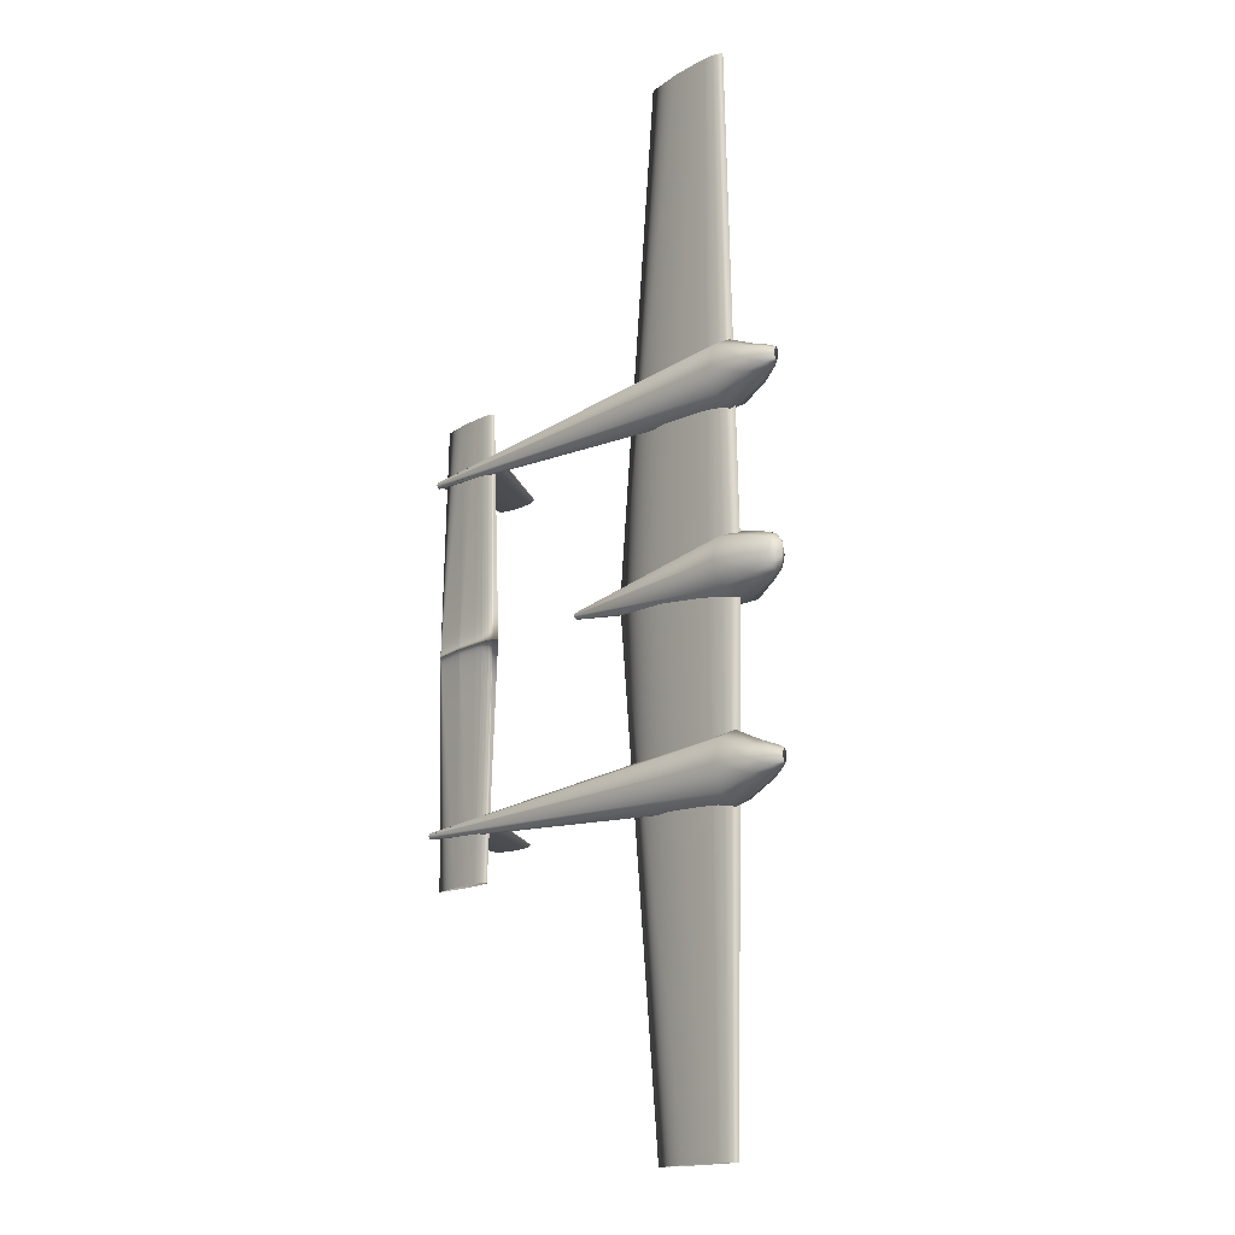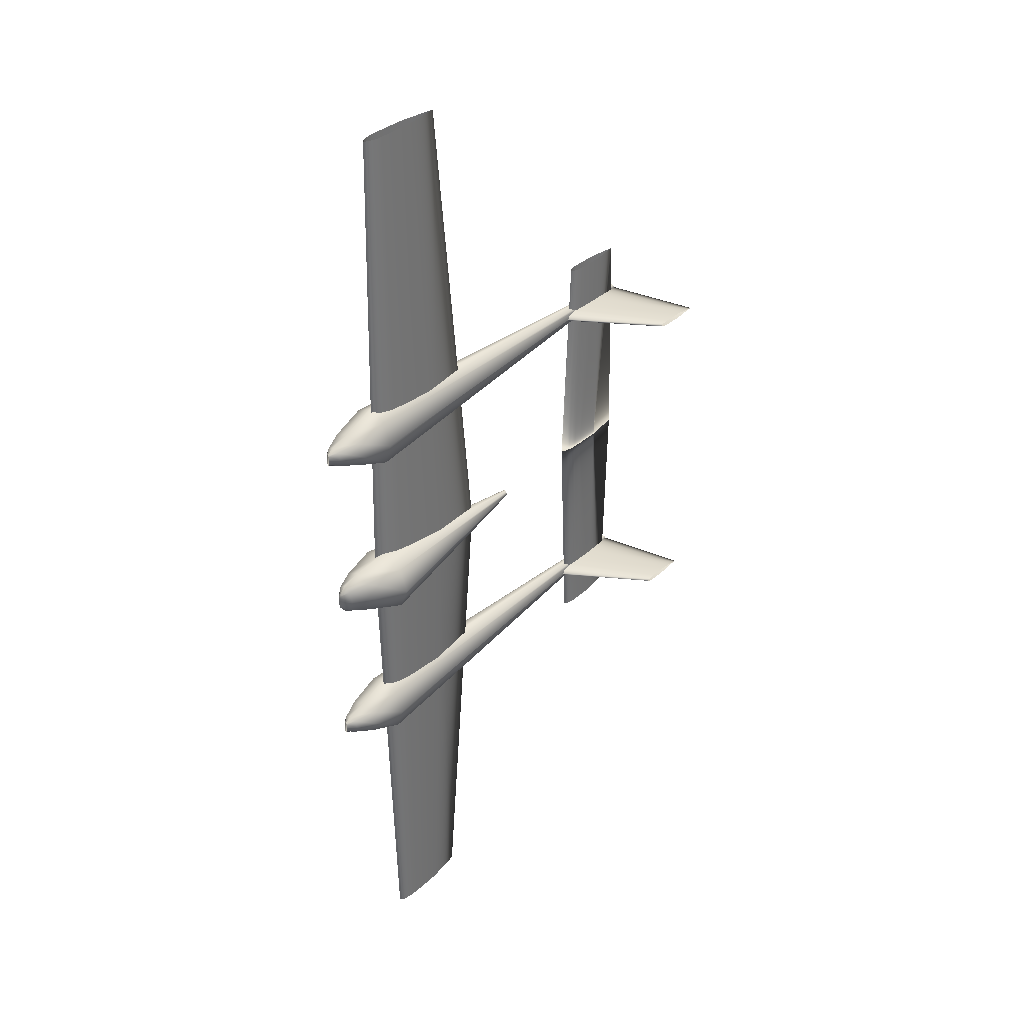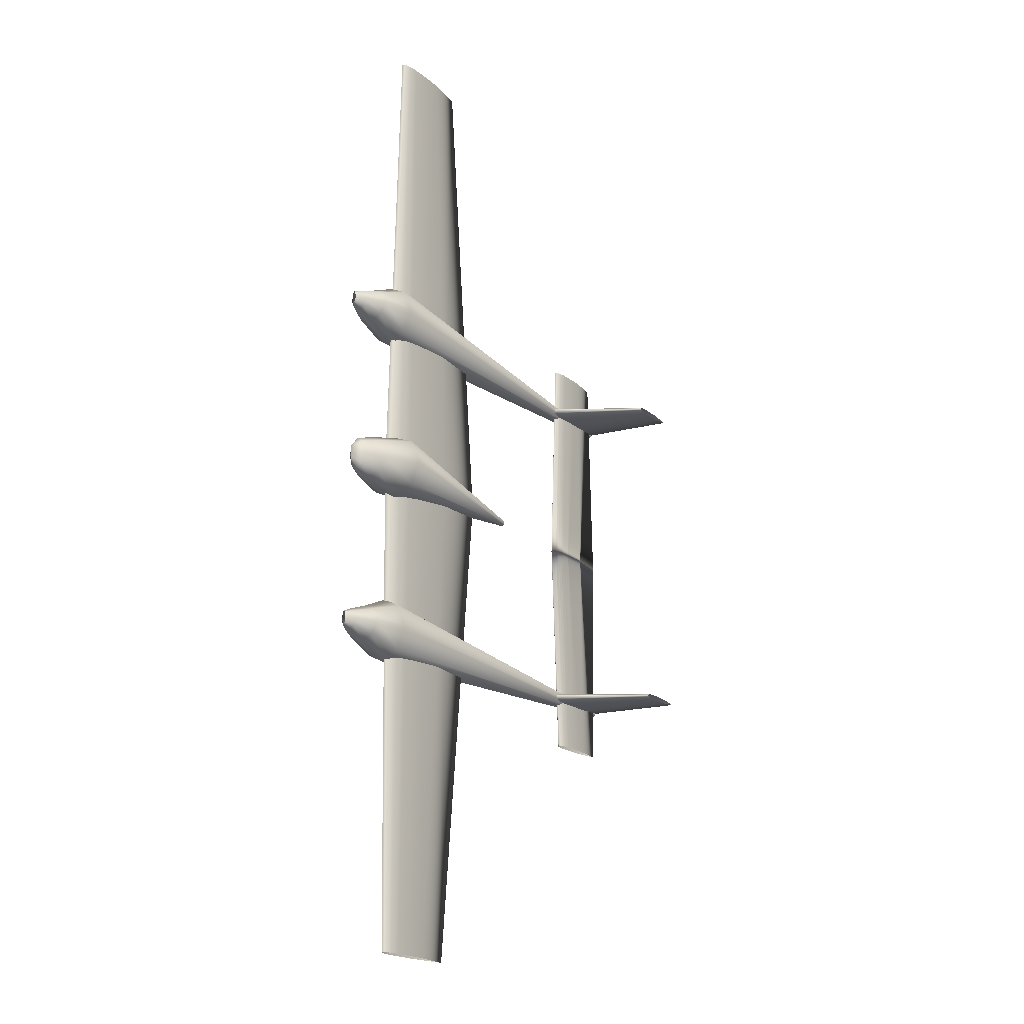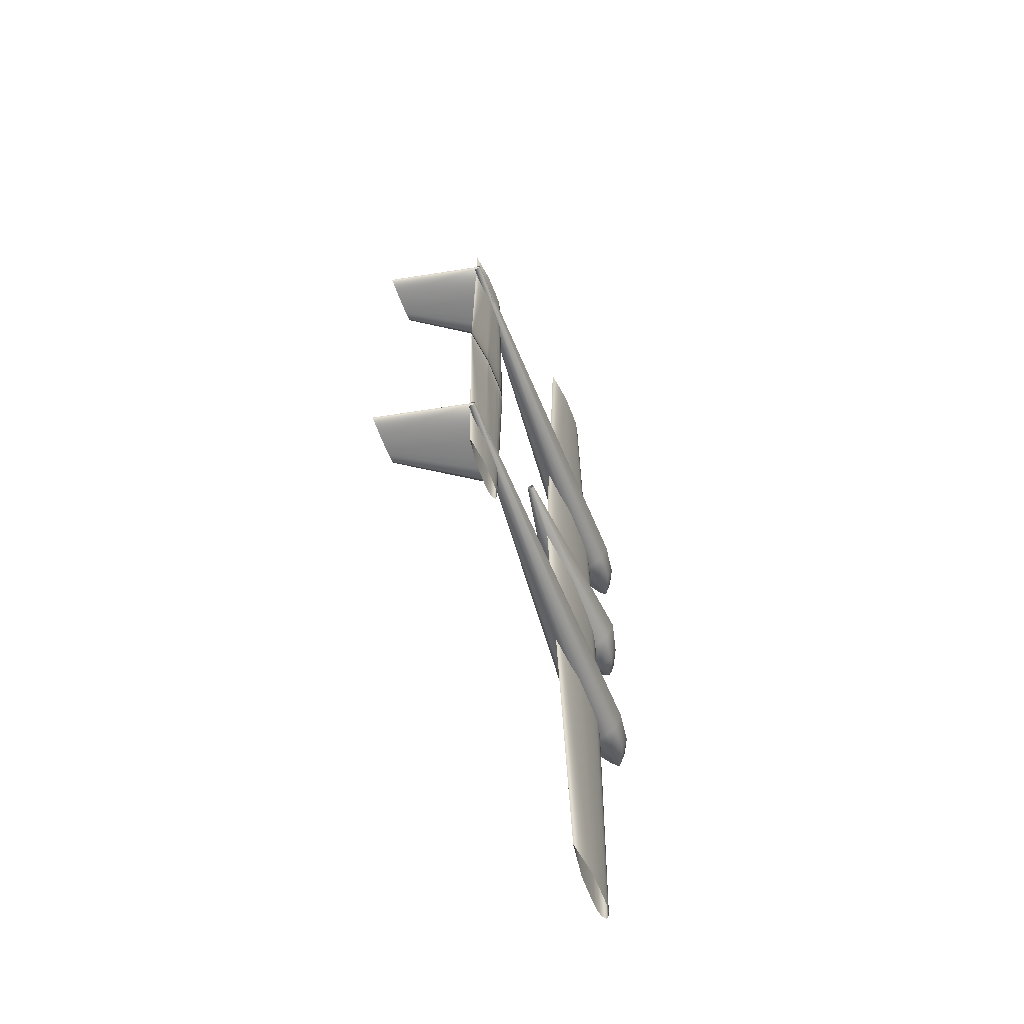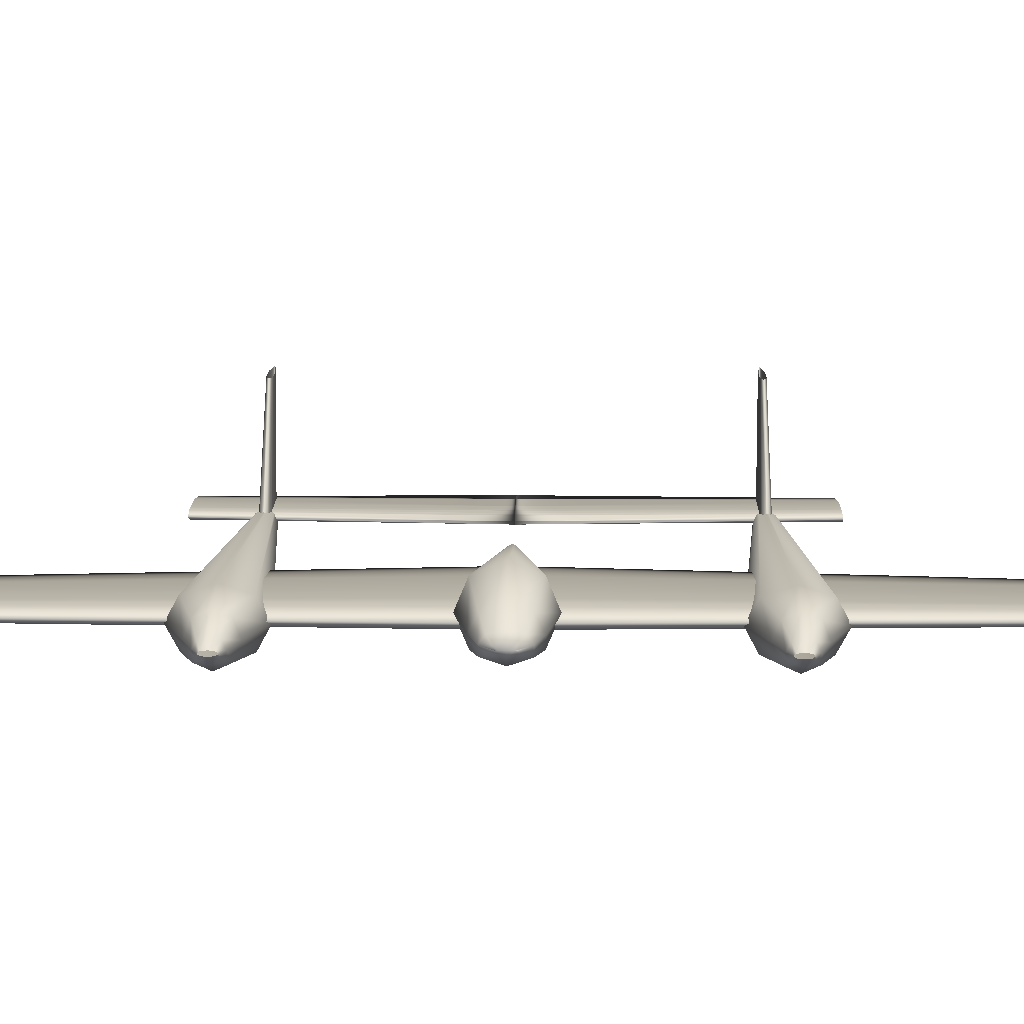
<metadata>
{"format":"obj","ext":"obj","renderer":"f3d","projection":"perspective","resolution":1024,"background":"white","views":[{"elev":-16.8,"azim":-132.6,"up":"+Y"},{"elev":35.9,"azim":-49.1,"up":"+Y"},{"elev":-20.8,"azim":-54.3,"up":"+Y"},{"elev":-61.0,"azim":110.5,"up":"+Y"},{"elev":12.5,"azim":-89.1,"up":"+Z"}]}
</metadata>
<code>
v 0.07403 0.5003 0.05162
v 0.08131 0.5003 0.057
v 0.08859 0.5003 0.05834
v 0.09587 0.5003 0.05969
v 0.1031 0.5003 0.06002
v 0.1177 0.5003 0.06036
v 0.1614 0.5003 0.05969
v 0.2196 0.5003 0.05162
v 0.1614 0.5003 0.04356
v 0.1177 0.5003 0.04289
v 0.1031 0.5003 0.04323
v 0.09587 0.5003 0.04356
v 0.08859 0.5003 0.04491
v 0.08131 0.5003 0.04625
v 0.08635 0.975 0.05162
v 0.0908 0.975 0.05491
v 0.09525 0.975 0.05573
v 0.09969 0.975 0.05655
v 0.1041 0.975 0.05676
v 0.113 0.975 0.05696
v 0.1397 0.975 0.05655
v 0.1753 0.975 0.05162
v 0.1397 0.975 0.0467
v 0.113 0.975 0.04629
v 0.1041 0.975 0.04649
v 0.09969 0.975 0.0467
v 0.09525 0.975 0.04752
v 0.0908 0.975 0.04834
v 0.07403 0.4997 0.05162
v 0.08131 0.4997 0.057
v 0.08859 0.4997 0.05834
v 0.09587 0.4997 0.05969
v 0.1031 0.4997 0.06002
v 0.1177 0.4997 0.06036
v 0.1614 0.4997 0.05969
v 0.2196 0.4997 0.05162
v 0.1614 0.4997 0.04356
v 0.1177 0.4997 0.04289
v 0.1031 0.4997 0.04323
v 0.09587 0.4997 0.04356
v 0.08859 0.4997 0.04491
v 0.08131 0.4997 0.04625
v 0.08635 0.025 0.05162
v 0.0908 0.025 0.05491
v 0.09525 0.025 0.05573
v 0.09969 0.025 0.05655
v 0.1041 0.025 0.05676
v 0.113 0.025 0.05696
v 0.1397 0.025 0.05655
v 0.1753 0.025 0.05162
v 0.1397 0.025 0.0467
v 0.113 0.025 0.04629
v 0.1041 0.025 0.04649
v 0.09969 0.025 0.0467
v 0.09525 0.025 0.04752
v 0.0908 0.025 0.04834
v 0.3753 0.5 0.04507
v 0.3795 0.5 0.04817
v 0.3837 0.5 0.04894
v 0.3879 0.5 0.04971
v 0.3921 0.5 0.04991
v 0.4004 0.5 0.0501
v 0.4256 0.5 0.04971
v 0.4591 0.5 0.04507
v 0.4256 0.5 0.04043
v 0.4004 0.5 0.04005
v 0.3921 0.5 0.04024
v 0.3879 0.5 0.04043
v 0.3837 0.5 0.04121
v 0.3795 0.5 0.04198
v 0.3856 0.7211 0.04507
v 0.389 0.7211 0.04755
v 0.3924 0.7211 0.04817
v 0.3957 0.7211 0.04879
v 0.3991 0.7211 0.04895
v 0.4058 0.7211 0.0491
v 0.4259 0.7211 0.04879
v 0.4527 0.7211 0.04507
v 0.4259 0.7211 0.04136
v 0.4058 0.7211 0.04105
v 0.3991 0.7211 0.0412
v 0.3957 0.7211 0.04136
v 0.3924 0.7211 0.04198
v 0.389 0.7211 0.0426
v 0.3856 0.2789 0.04507
v 0.389 0.2789 0.04755
v 0.3924 0.2789 0.04817
v 0.3957 0.2789 0.04879
v 0.3991 0.2789 0.04895
v 0.4058 0.2789 0.0491
v 0.4259 0.2789 0.04879
v 0.4527 0.2789 0.04507
v 0.4259 0.2789 0.04136
v 0.4058 0.2789 0.04105
v 0.3991 0.2789 0.0412
v 0.3957 0.2789 0.04136
v 0.3924 0.2789 0.04198
v 0.389 0.2789 0.0426
v 0.025 0.6755 0.04634
v 0.025 0.6736 0.04774
v 0.025 0.6692 0.04831
v 0.025 0.6647 0.04774
v 0.025 0.6628 0.04634
v 0.025 0.6647 0.04495
v 0.025 0.6692 0.04437
v 0.025 0.6736 0.04495
v 0.03263 0.6794 0.04635
v 0.03263 0.6764 0.05265
v 0.03263 0.6692 0.05526
v 0.03263 0.6619 0.05265
v 0.03263 0.6589 0.04635
v 0.03263 0.6619 0.04005
v 0.03263 0.6692 0.03744
v 0.03263 0.6764 0.04005
v 0.05031 0.6863 0.04767
v 0.05031 0.6813 0.06092
v 0.05031 0.6692 0.06641
v 0.05031 0.6571 0.06092
v 0.05031 0.6521 0.04767
v 0.05031 0.6571 0.03442
v 0.05031 0.6692 0.02893
v 0.05031 0.6813 0.03442
v 0.08152 0.7008 0.04944
v 0.08152 0.6915 0.06673
v 0.08152 0.6692 0.07388
v 0.08152 0.6468 0.06673
v 0.08152 0.6375 0.04944
v 0.08152 0.6468 0.03216
v 0.08152 0.6692 0.025
v 0.08152 0.6915 0.03216
v 0.4612 0.6723 0.04082
v 0.4612 0.6714 0.04306
v 0.4612 0.6692 0.04399
v 0.4612 0.6669 0.04306
v 0.4612 0.666 0.04082
v 0.4612 0.6669 0.03858
v 0.4612 0.6692 0.03766
v 0.4612 0.6714 0.03858
v 0.025 0.3372 0.04634
v 0.025 0.3353 0.04774
v 0.025 0.3308 0.04831
v 0.025 0.3264 0.04774
v 0.025 0.3245 0.04634
v 0.025 0.3264 0.04495
v 0.025 0.3308 0.04437
v 0.025 0.3353 0.04495
v 0.03263 0.3411 0.04635
v 0.03263 0.3381 0.05265
v 0.03263 0.3308 0.05526
v 0.03263 0.3236 0.05265
v 0.03263 0.3206 0.04635
v 0.03263 0.3236 0.04005
v 0.03263 0.3308 0.03744
v 0.03263 0.3381 0.04005
v 0.05031 0.3479 0.04767
v 0.05031 0.3429 0.06092
v 0.05031 0.3308 0.06641
v 0.05031 0.3187 0.06092
v 0.05031 0.3137 0.04767
v 0.05031 0.3187 0.03442
v 0.05031 0.3308 0.02893
v 0.05031 0.3429 0.03442
v 0.08152 0.3625 0.04944
v 0.08152 0.3532 0.06673
v 0.08152 0.3308 0.07388
v 0.08152 0.3085 0.06673
v 0.08152 0.2992 0.04944
v 0.08152 0.3085 0.03216
v 0.08152 0.3308 0.025
v 0.08152 0.3532 0.03216
v 0.4612 0.334 0.04082
v 0.4612 0.3331 0.04306
v 0.4612 0.3308 0.04399
v 0.4612 0.3286 0.04306
v 0.4612 0.3277 0.04082
v 0.4612 0.3286 0.03858
v 0.4612 0.3308 0.03766
v 0.4612 0.3331 0.03858
v 0.025 0.5063 0.04885
v 0.025 0.5045 0.04885
v 0.025 0.5 0.04885
v 0.025 0.4955 0.04885
v 0.025 0.4937 0.04885
v 0.03263 0.5162 0.05004
v 0.03263 0.5115 0.05664
v 0.03263 0.5 0.05937
v 0.03263 0.4885 0.05664
v 0.03263 0.4838 0.05004
v 0.03263 0.4885 0.04345
v 0.03263 0.5 0.04071
v 0.03263 0.5115 0.04345
v 0.04965 0.5227 0.05162
v 0.04965 0.516 0.06488
v 0.04965 0.5 0.07038
v 0.04965 0.484 0.06488
v 0.04965 0.4773 0.05162
v 0.04965 0.484 0.03835
v 0.04965 0.5 0.03286
v 0.04965 0.516 0.03835
v 0.08152 0.5316 0.05664
v 0.08152 0.5224 0.07902
v 0.08152 0.5 0.08829
v 0.08152 0.4776 0.07902
v 0.08152 0.4684 0.05664
v 0.08152 0.4776 0.03427
v 0.08152 0.5 0.025
v 0.08152 0.5224 0.03427
v 0.274 0.5032 0.04999
v 0.274 0.5022 0.05223
v 0.274 0.5 0.05315
v 0.274 0.4978 0.05223
v 0.274 0.4968 0.04999
v 0.274 0.4978 0.04775
v 0.274 0.5 0.04682
v 0.274 0.5022 0.04775
v 0.3663 0.669 0.03766
v 0.3711 0.672 0.03766
v 0.3758 0.6727 0.03766
v 0.3806 0.6734 0.03766
v 0.3853 0.6736 0.03766
v 0.3948 0.6738 0.03766
v 0.4233 0.6734 0.03766
v 0.4612 0.669 0.03766
v 0.4233 0.6647 0.03766
v 0.3948 0.6643 0.03766
v 0.3853 0.6645 0.03766
v 0.3806 0.6647 0.03766
v 0.3758 0.6654 0.03766
v 0.3711 0.6661 0.03766
v 0.4296 0.669 0.1326
v 0.4321 0.6706 0.1326
v 0.4347 0.671 0.1326
v 0.4372 0.6714 0.1326
v 0.4397 0.6715 0.1326
v 0.4448 0.6716 0.1326
v 0.46 0.6714 0.1326
v 0.4802 0.669 0.1326
v 0.46 0.6667 0.1326
v 0.4448 0.6665 0.1326
v 0.4397 0.6666 0.1326
v 0.4372 0.6667 0.1326
v 0.4347 0.6671 0.1326
v 0.4321 0.6675 0.1326
v 0.3663 0.331 0.03766
v 0.3711 0.3339 0.03766
v 0.3758 0.3346 0.03766
v 0.3806 0.3353 0.03766
v 0.3853 0.3355 0.03766
v 0.3948 0.3357 0.03766
v 0.4233 0.3353 0.03766
v 0.4612 0.331 0.03766
v 0.4233 0.3266 0.03766
v 0.3948 0.3262 0.03766
v 0.3853 0.3264 0.03766
v 0.3806 0.3266 0.03766
v 0.3758 0.3273 0.03766
v 0.3711 0.328 0.03766
v 0.4296 0.331 0.1326
v 0.4321 0.3325 0.1326
v 0.4347 0.3329 0.1326
v 0.4372 0.3333 0.1326
v 0.4397 0.3334 0.1326
v 0.4448 0.3335 0.1326
v 0.46 0.3333 0.1326
v 0.4802 0.331 0.1326
v 0.46 0.3286 0.1326
v 0.4448 0.3284 0.1326
v 0.4397 0.3285 0.1326
v 0.4372 0.3286 0.1326
v 0.4347 0.329 0.1326
v 0.4321 0.3294 0.1326
v 0.08152 0.4984 0.05031
v 0.1005 0.4984 0.05031
v 0.1005 0.5079 0.05031
v 0.08152 0.5079 0.05031
v 0.08152 0.4984 0.06614
v 0.1005 0.4984 0.06614
v 0.1005 0.5079 0.06614
v 0.08152 0.5079 0.06614
f 1 16 15
f 2 17 16
f 3 18 17
f 4 19 18
f 5 20 19
f 6 21 20
f 7 22 21
f 8 23 22
f 9 24 23
f 10 25 24
f 11 26 25
f 12 27 26
f 13 28 27
f 14 15 28
f 1 2 16
f 2 3 17
f 3 4 18
f 4 5 19
f 5 6 20
f 6 7 21
f 7 8 22
f 8 9 23
f 9 10 24
f 10 11 25
f 11 12 26
f 12 13 27
f 13 14 28
f 14 1 15
f 29 44 43
f 30 45 44
f 31 46 45
f 32 47 46
f 33 48 47
f 34 49 48
f 35 50 49
f 36 51 50
f 37 52 51
f 38 53 52
f 39 54 53
f 40 55 54
f 41 56 55
f 42 43 56
f 29 30 44
f 30 31 45
f 31 32 46
f 32 33 47
f 33 34 48
f 34 35 49
f 35 36 50
f 36 37 51
f 37 38 52
f 38 39 53
f 39 40 54
f 40 41 55
f 41 42 56
f 42 29 43
f 57 72 71
f 58 73 72
f 59 74 73
f 60 75 74
f 61 76 75
f 62 77 76
f 63 78 77
f 64 79 78
f 65 80 79
f 66 81 80
f 67 82 81
f 68 83 82
f 69 84 83
f 70 71 84
f 57 58 72
f 58 59 73
f 59 60 74
f 60 61 75
f 61 62 76
f 62 63 77
f 63 64 78
f 64 65 79
f 65 66 80
f 66 67 81
f 67 68 82
f 68 69 83
f 69 70 84
f 70 57 71
f 57 86 85
f 58 87 86
f 59 88 87
f 60 89 88
f 61 90 89
f 62 91 90
f 63 92 91
f 64 93 92
f 65 94 93
f 66 95 94
f 67 96 95
f 68 97 96
f 69 98 97
f 70 85 98
f 57 58 86
f 58 59 87
f 59 60 88
f 60 61 89
f 61 62 90
f 62 63 91
f 63 64 92
f 64 65 93
f 65 66 94
f 66 67 95
f 67 68 96
f 68 69 97
f 69 70 98
f 70 57 85
f 99 108 107
f 100 109 108
f 101 110 109
f 102 111 110
f 103 112 111
f 104 113 112
f 105 114 113
f 106 107 114
f 107 116 115
f 108 117 116
f 109 118 117
f 110 119 118
f 111 120 119
f 112 121 120
f 113 122 121
f 114 115 122
f 115 124 123
f 116 125 124
f 117 126 125
f 118 127 126
f 119 128 127
f 120 129 128
f 121 130 129
f 122 123 130
f 123 132 131
f 124 133 132
f 125 134 133
f 126 135 134
f 127 136 135
f 128 137 136
f 129 138 137
f 130 131 138
f 99 100 108
f 100 101 109
f 101 102 110
f 102 103 111
f 103 104 112
f 104 105 113
f 105 106 114
f 106 99 107
f 107 108 116
f 108 109 117
f 109 110 118
f 110 111 119
f 111 112 120
f 112 113 121
f 113 114 122
f 114 107 115
f 115 116 124
f 116 117 125
f 117 118 126
f 118 119 127
f 119 120 128
f 120 121 129
f 121 122 130
f 122 115 123
f 123 124 132
f 124 125 133
f 125 126 134
f 126 127 135
f 127 128 136
f 128 129 137
f 129 130 138
f 130 123 131
f 139 148 147
f 140 149 148
f 141 150 149
f 142 151 150
f 143 152 151
f 144 153 152
f 145 154 153
f 146 147 154
f 147 156 155
f 148 157 156
f 149 158 157
f 150 159 158
f 151 160 159
f 152 161 160
f 153 162 161
f 154 155 162
f 155 164 163
f 156 165 164
f 157 166 165
f 158 167 166
f 159 168 167
f 160 169 168
f 161 170 169
f 162 163 170
f 163 172 171
f 164 173 172
f 165 174 173
f 166 175 174
f 167 176 175
f 168 177 176
f 169 178 177
f 170 171 178
f 139 140 148
f 140 141 149
f 141 142 150
f 142 143 151
f 143 144 152
f 144 145 153
f 145 146 154
f 146 139 147
f 147 148 156
f 148 149 157
f 149 150 158
f 150 151 159
f 151 152 160
f 152 153 161
f 153 154 162
f 154 147 155
f 155 156 164
f 156 157 165
f 157 158 166
f 158 159 167
f 159 160 168
f 160 161 169
f 161 162 170
f 162 155 163
f 163 164 172
f 164 165 173
f 165 166 174
f 166 167 175
f 167 168 176
f 168 169 177
f 169 170 178
f 170 163 171
f 179 185 184
f 180 186 185
f 181 187 186
f 182 188 187
f 183 189 188
f 182 190 189
f 181 191 190
f 180 184 191
f 184 193 192
f 185 194 193
f 186 195 194
f 187 196 195
f 188 197 196
f 189 198 197
f 190 199 198
f 191 192 199
f 192 201 200
f 193 202 201
f 194 203 202
f 195 204 203
f 196 205 204
f 197 206 205
f 198 207 206
f 199 200 207
f 200 209 208
f 201 210 209
f 202 211 210
f 203 212 211
f 204 213 212
f 205 214 213
f 206 215 214
f 207 208 215
f 179 180 185
f 180 181 186
f 181 182 187
f 182 183 188
f 183 182 189
f 182 181 190
f 181 180 191
f 180 179 184
f 184 185 193
f 185 186 194
f 186 187 195
f 187 188 196
f 188 189 197
f 189 190 198
f 190 191 199
f 191 184 192
f 192 193 201
f 193 194 202
f 194 195 203
f 195 196 204
f 196 197 205
f 197 198 206
f 198 199 207
f 199 192 200
f 200 201 209
f 201 202 210
f 202 203 211
f 203 204 212
f 204 205 213
f 205 206 214
f 206 207 215
f 207 200 208
f 216 231 230
f 217 232 231
f 218 233 232
f 219 234 233
f 220 235 234
f 221 236 235
f 222 237 236
f 223 238 237
f 224 239 238
f 225 240 239
f 226 241 240
f 227 242 241
f 228 243 242
f 229 230 243
f 216 217 231
f 217 218 232
f 218 219 233
f 219 220 234
f 220 221 235
f 221 222 236
f 222 223 237
f 223 224 238
f 224 225 239
f 225 226 240
f 226 227 241
f 227 228 242
f 228 229 243
f 229 216 230
f 244 259 258
f 245 260 259
f 246 261 260
f 247 262 261
f 248 263 262
f 249 264 263
f 250 265 264
f 251 266 265
f 252 267 266
f 253 268 267
f 254 269 268
f 255 270 269
f 256 271 270
f 257 258 271
f 244 245 259
f 245 246 260
f 246 247 261
f 247 248 262
f 248 249 263
f 249 250 264
f 250 251 265
f 251 252 266
f 252 253 267
f 253 254 268
f 254 255 269
f 255 256 270
f 256 257 271
f 257 244 258
f 272 275 273
f 273 275 274
f 272 277 276
f 272 273 277
f 272 276 275
f 275 276 279
f 275 279 278
f 275 278 274
f 273 278 277
f 273 274 278
f 277 279 276
f 277 278 279

</code>
